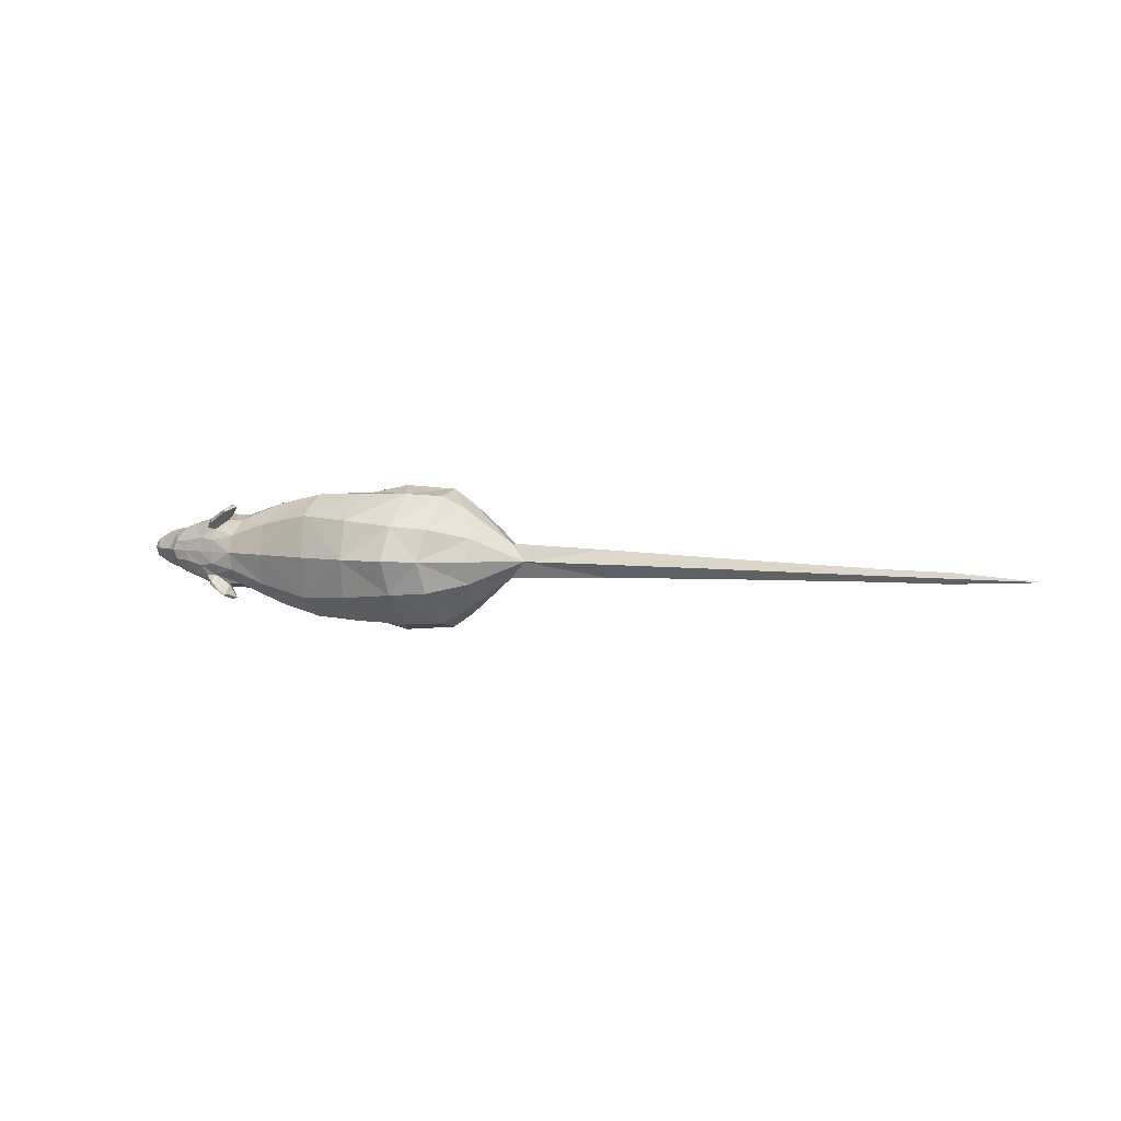
<metadata>
{"format":"obj","ext":"obj","renderer":"f3d","projection":"perspective","resolution":1024,"background":"white","views":[{"elev":3.4,"azim":-154.9,"up":"+Z"}]}
</metadata>
<code>
g grp1
v -89.93 18.28 -0.3065
v -99.4 18.1 -0.5338
v -12.69 15.29 4.673
v -18.34 13.44 -0.2642
v 7.459 11.37 4.49
v 8.818 11.25 2.993
v -1.268 15.1 -0.03682
v 9.187 15.6 0.1024
v 3.944 16.18 4.254
v -1.799 16.08 4.286
v -8.067 15.36 4.93
v -17.45 12.1 7.094
v -19.38 12.23 7.314
v -19.72 7.417 6.561
v -18.08 8.466 6.466
v -19.83 7.623 4.803
v -20.05 12.41 4.806
v -17.8 12.19 4.298
v -17.97 8.698 4.654
v -16.07 13.21 2.678
v 18.77 23.62 5.675
v 17.9 23.98 5.739
v 17.11 22.96 6.119
v 19.01 28.48 2.477
v 25.83 25.71 2.924
v 28.83 24.62 2.192
v 24.67 27.49 1.752
v 16.06 28.79 4.733
v 16.21 24.8 6.816
v 14.75 24.93 7.259
v 18.22 28.01 4.032
v 16.49 29.48 4.902
v 16.58 29.42 5.495
v 16.45 26.32 5.05
v 14.07 29.58 7
v 13.57 27.32 7.736
v 18.25 26.51 5.46
v 21.08 26.03 4.647
v 21.17 27.29 3.959
v 18.03 27.59 5.053
v 18.71 25.61 5.055
v 13.26 26.93 7.45
v 13.8 29.37 6.701
v 18.05 24.61 5.657
v 23.47 26.57 3.735
v 15.05 25.58 7.724
v 16.44 25.3 6.992
v 16.57 28.13 3.838
v 21.87 28.12 1.925
v 16.67 29 2.096
v 12.99 28.73 2.907
v 27.95 20.8 2.664
v 26.07 20.19 2.902
v 26.41 19.99 2.252
v 22.93 20.25 4.177
v 25.64 19.96 3.136
v 25.43 21.28 3.737
v 30.79 22.81 1.696
v 30.66 22.44 1.703
v 30.57 24.3 1.671
v -62.94 18.13 0.7438
v 27.87 22.64 3.469
v 29.56 22.63 2.904
v 25.39 23.62 3.767
v 22.16 23.54 4.899
v 12.48 26.7 5.244
v 15.68 24.97 5.669
v 14.67 27.1 5.333
v 24.65 18.57 0.3085
v 16.91 29.09 0.2053
v 18.18 19.76 4.619
v 29.58 21.22 2.272
v 29.87 20.54 0.378
v 18.8 18.07 0.2304
v 31.06 24.38 0.3939
v 13.35 29.32 0.1579
v 13.98 19.77 4.72
v 14.56 17.08 0.174
v 12.75 24.11 6.013
v 6.832 29.11 4.809
v 11.66 15 0.1354
v 11.62 17.03 5.592
v -25.62 22.99 7.656
v -28.09 25.98 3.059
v -32.39 20.23 2.182
v -34.97 21.19 -0.4858
v -33.38 15.7 -0.4646
v -28.53 14.61 -0.3999
v -28.41 16.02 4.267
v -2.285 19.9 8.371
v -8.823 18.92 8.644
v -1.669 30.79 6.291
v -9.791 32.23 5.746
v -9.448 26.66 9.737
v -1.628 26.08 9.506
v -9.196 22.06 9.848
v 2.539 19.87 7.923
v 6.081 19.85 8.304
v 11.1 11.38 3.041
v -14.76 18.69 10.32
v -22.22 19.61 10.43
v -20.23 13.86 8.146
v -17.05 13.76 8.17
v 11.25 20.42 6.388
v 5.799 25.25 8.013
v 9.115 11.93 5.84
v 6.834 16.57 7.325
v -15.38 22.27 11.02
v -17.17 26.21 9.76
v -22.76 24.85 9.423
v -17.34 8.949 5.485
v -16.37 12.13 6.007
v -90.29 16.79 -1.223
v -100.6 17.31 -1.36
v -15.4 13.72 6.32
v -22.9 30.19 4.514
v -17.55 31.84 4.963
v 11.46 12.04 5.05
v -47.48 18.35 1.465
v -22.93 13.69 6.007
v -25.04 18.76 8.299
v -19.08 6.795 6.739
v -18.96 6.937 4.654
v -112.6 18.19 -1.519
v -48.05 19.93 -0.6601
v 12.94 5.998 4.168
v 10.29 6.938 4.15
v 15.22 6.148 2.418
v 13.06 6.391 2.73
v 13.5 7.661 3.08
v 15.4 7.017 2.243
v 14.7 6.288 5.741
v 13.02 6.413 5.441
v 14.96 7.228 5.807
v 13.51 7.54 5.224
v 15.47 7.355 5.055
v 13.73 8.034 4.16
v 11.55 8.205 3.126
v 10.57 7.147 3.063
v 10.68 7.271 5.102
v 11.58 8.159 4.876
v 11.94 8.479 4.049
v 16.7 6.013 7.2
v 16.94 6.084 6.841
v 18.12 6.193 1.396
v 15.49 7.512 3.097
v 18.25 6.318 1.951
v 17.19 5.636 7.346
v 16.66 5.744 7.22
v 17 5.706 6.825
v 18.53 6.326 6.026
v 18.71 6.265 5.546
v 15.64 7.577 4.071
v 19.1 5.817 5.942
v 18.76 6.492 3.621
v 18.77 6.484 4.073
v 18.14 5.737 1.42
v 15.15 6.225 3.227
v 18.73 5.747 3.558
v 15.33 6.223 4.249
v 18.72 5.871 4.098
v 15.51 6.215 5.089
v 18.3 5.722 1.949
v 18.58 5.729 5.444
v 18.42 5.841 5.986
v 19.37 5.834 3.87
v 18.85 5.622 1.482
v -9.506 7.848 5.533
v -13.03 7.835 5.474
v -13.57 7.571 6.691
v -9.736 7.651 6.442
v -9.679 7.847 4.639
v -13.52 7.492 4.61
v -10.84 7.411 3.691
v -9.381 7.18 3.733
v -9.243 6.392 1.953
v -9.375 5.864 1.96
v -8.739 5.776 1.483
v -8.887 5.855 2.22
v -8.797 6.213 2.211
v -6.037 6.509 3.638
v -6.171 6.399 3.117
v -5.485 6.634 5.633
v -5.479 6.641 5.213
v -5.835 6.487 7.443
v -5.147 6.013 7.383
v -5.602 6.429 7.003
v -6.928 5.844 8.044
v -7.561 5.945 8.131
v -7.286 5.909 7.652
v -7.355 6.261 7.69
v -10.09 7.327 7.13
v -7.524 6.196 8.099
v -9.693 6.075 3.87
v -11.36 6.311 3.744
v -14.36 6.559 6.797
v -10.4 6.451 7.06
v -14.32 6.581 4.201
v -5.98 5.947 3.639
v -6.15 5.969 3.14
v -9.782 6.31 4.747
v -5.516 5.947 5.153
v -5.54 6.064 5.655
v -9.605 6.358 5.696
v -9.413 6.382 6.478
v -5.755 5.931 6.903
v -5.964 6.035 7.403
v -4.752 6.029 5.463
v -5.305 5.832 3.225
v -89.9 18.28 -2.129
v -99.38 18.1 -2.153
v -100.1 18.68 -1.353
v -90.11 19.03 -1.22
v -12.56 15.29 -5.049
v -12.18 13.81 -0.1821
v -1.683 16.08 -4.372
v -7.932 15.36 -5.183
v -7.914 14.01 -0.1254
v -17.26 12.1 -7.596
v -17.9 8.466 -6.985
v -19.53 7.417 -7.123
v -19.18 12.23 -7.867
v -17.83 8.698 -5.17
v -17.68 12.19 -4.81
v -15.99 13.21 -3.144
v 18.92 23.62 -5.213
v 17.27 22.96 -5.701
v 19.07 28.48 -2.009
v 18.32 28.01 -3.585
v 25.9 25.71 -2.275
v 26.83 26.62 0.3374
v 29.75 25.17 0.3764
v 28.88 24.62 -1.463
v 24.71 27.49 -1.134
v 25.15 27.63 0.3151
v 16.18 28.79 -4.344
v 14.81 27.1 -4.98
v 15.82 24.97 -5.29
v 14.94 24.93 -6.903
v 16.39 24.8 -6.422
v 18.04 23.98 -5.3
v 18.16 27.59 -4.61
v 16.72 29.42 -5.091
v 16.62 29.48 -4.501
v 16.58 26.32 -4.65
v 13.77 27.32 -7.412
v 14.26 29.58 -6.662
v 18.39 26.51 -5.012
v 21.26 27.29 -3.433
v 21.2 26.03 -4.124
v 13.45 26.93 -7.134
v 13.98 29.37 -6.371
v 18.19 24.61 -5.214
v 18.84 25.61 -4.595
v 23.56 26.57 -3.148
v 15.26 25.58 -7.36
v 16.62 25.3 -6.591
v 16.67 28.13 -3.435
v 21.91 28.12 -1.381
v 16.72 29 -1.692
v 13.06 28.73 -2.599
v 28.01 20.8 -1.958
v 28.36 19.92 0.3579
v 27.43 19.72 0.3455
v 26.46 19.99 -1.587
v 26.14 20.19 -2.246
v 25.72 19.96 -2.491
v 23.03 20.25 -3.605
v 25.52 21.28 -3.099
v 31.07 22.18 0.394
v 30.7 22.44 -0.9258
v 30.83 22.81 -0.9151
v 31.37 22.43 0.3979
v 30.61 24.3 -0.8961
v 31.71 23.57 0.4025
v 22.52 28.16 0.28
v 19.32 28.72 0.2374
v -62.9 18.13 -2.46
v -62.98 19.26 -0.8588
v 27.95 22.64 -2.765
v 29.63 22.63 -2.155
v 25.48 23.62 -3.129
v 22.29 23.54 -4.347
v 12.61 26.7 -4.95
v 27.11 19.48 0.3412
v 18.3 19.76 -4.173
v 29.63 21.22 -1.523
v 14.1 19.77 -4.386
v 12.91 24.11 -5.711
v 6.958 29.11 -4.665
v -28 25.98 -3.845
v -25.41 22.99 -8.375
v -28.22 27.4 -0.3958
v -28.29 16.02 -5.062
v -2.06 19.9 -8.469
v -8.589 18.92 -8.915
v -1.5 30.79 -6.373
v -1.374 26.08 -9.585
v -9.184 26.66 -10.02
v -9.634 32.23 -6.044
v -8.93 22.06 -10.13
v 2.75 19.87 -7.893
v 7.027 16.57 -7.18
v 6.3 19.85 -8.179
v 6.673 30.62 0.06895
v 11.17 11.38 -2.784
v -16.83 13.76 -8.661
v -14.48 18.69 -10.75
v -20.01 13.86 -8.722
v -21.94 19.61 -11.06
v 11.41 20.42 -6.126
v 6.011 25.25 -7.896
v 9.268 11.93 -5.635
v 7.577 11.37 -4.329
v 4.056 16.18 -4.187
v -22.5 24.85 -10.07
v -16.91 26.21 -10.25
v -15.08 22.27 -11.46
v -22.76 13.69 -6.656
v -16.2 12.13 -6.481
v -17.18 8.949 -5.984
v -63.37 15.92 -0.8641
v -15.22 13.72 -6.767
v -22.26 32.09 -0.3164
v -17.23 34.07 -0.2495
v -17.41 31.84 -5.468
v -22.77 30.19 -5.162
v 11.77 17.03 -5.32
v 11.59 12.04 -4.783
v -47.42 18.35 -2.769
v -32.32 20.23 -3.084
v -48.19 14.98 -0.6619
v -10.35 34.25 -0.1578
v -2.575 32.91 -0.05424
v -19.92 12.41 -5.378
v -24.81 18.76 -9.003
v -19.7 7.623 -5.369
v -18.89 6.795 -7.285
v -18.83 6.937 -5.197
v -22.9 13.55 -0.325
v 15.44 6.223 -3.879
v 13.04 5.998 -3.862
v 15.64 6.215 -4.713
v 13.13 6.391 -2.421
v 15.28 6.148 -2.052
v 10.4 6.938 -3.914
v 8.895 11.25 -2.797
v 15.46 7.017 -1.872
v 13.58 7.661 -2.759
v 14.85 6.288 -5.387
v 13.16 6.413 -5.132
v 15.11 7.228 -5.446
v 13.65 7.54 -4.902
v 15.6 7.355 -4.682
v 13.83 8.034 -3.833
v 10.65 7.147 -2.82
v 11.63 8.205 -2.857
v 10.82 7.271 -4.855
v 11.7 8.159 -4.605
v 12.04 8.479 -3.769
v 17.12 6.084 -6.427
v 16.89 6.013 -6.792
v 18.88 5.622 -1.019
v 18.15 6.193 -0.9526
v 18.17 5.737 -0.9757
v 18.3 6.318 -1.504
v 15.57 7.512 -2.723
v 17.18 5.706 -6.41
v 17.38 5.636 -6.926
v 16.85 5.744 -6.813
v 15.74 7.577 -3.693
v 18.85 6.265 -5.086
v 18.68 6.326 -5.57
v 19.25 5.817 -5.471
v 18.57 5.841 -5.534
v 18.85 6.492 -3.16
v 18.87 6.484 -3.611
v 15.24 6.225 -2.862
v 18.82 5.747 -3.098
v 18.82 5.871 -3.637
v 18.34 5.722 -1.501
v 18.72 5.729 -4.987
v 19.47 5.834 -3.393
v -9.355 7.848 -5.824
v -9.561 7.651 -6.739
v -13.39 7.571 -7.09
v -12.88 7.835 -5.859
v -9.552 7.847 -4.934
v -13.39 7.492 -5.009
v -10.74 7.411 -4.018
v -9.278 7.18 -4.021
v -9.187 6.392 -2.238
v -9.319 5.864 -2.25
v -8.696 5.776 -1.755
v -8.825 5.855 -2.495
v -8.735 6.213 -2.484
v -5.938 6.509 -3.838
v -5.217 5.832 -3.405
v -6.086 6.399 -3.32
v -6.063 5.969 -3.343
v -5.338 6.641 -5.397
v -5.332 6.634 -5.817
v -4.948 6.013 -7.557
v -5.634 6.487 -7.636
v -5.413 6.429 -7.189
v -7.342 5.945 -8.37
v -6.711 5.844 -8.265
v -7.08 5.909 -7.883
v -7.147 6.261 -7.923
v -7.305 6.196 -8.336
v -9.897 7.327 -7.436
v -9.589 6.075 -4.167
v -11.25 6.311 -4.085
v -14.17 6.559 -7.216
v -10.21 6.451 -7.374
v -14.2 6.581 -4.621
v -5.881 5.947 -3.837
v -9.652 6.31 -5.046
v -9.45 6.358 -5.989
v -5.387 6.064 -5.84
v -5.376 5.947 -5.338
v -9.237 6.382 -6.766
v -5.569 5.931 -7.093
v -5.764 6.035 -7.599
v -4.604 6.029 -5.628
f 365 381 363
f 365 345 381
f 378 381 345
f 345 344 378
f 342 378 344
f 342 344 346
f 356 346 344
f 378 342 341
f 341 380 378
f 379 378 380
f 380 383 379
f 342 343 341
f 343 375 341
f 382 341 375
f 374 382 375
f 343 342 350
f 351 350 342
f 342 346 351
f 350 370 343
f 368 343 370
f 369 368 370
f 350 352 370
f 350 351 352
f 362 369 370
f 362 370 352
f 361 369 362
f 362 352 361
f 368 369 361
f 361 354 368
f 354 361 352
f 343 368 354
f 353 352 351
f 352 353 354
f 351 358 353
f 358 351 346
f 354 373 343
f 375 343 373
f 373 374 375
f 373 372 374
f 373 354 372
f 372 382 374
f 372 371 382
f 371 372 354
f 341 382 371
f 341 371 380
f 377 380 371
f 377 383 380
f 376 383 377
f 377 371 376
f 376 379 383
f 376 367 379
f 367 376 371
f 378 379 367
f 355 371 354
f 371 355 367
f 355 354 353
f 367 366 378
f 381 378 366
f 366 363 381
f 353 359 355
f 359 353 358
f 364 363 366
f 364 365 363
f 365 364 345
f 364 366 348
f 348 345 364
f 367 348 366
f 348 349 345
f 349 348 367
f 349 367 355
f 344 345 349
f 355 360 349
f 360 355 359
f 349 357 344
f 357 349 360
f 356 344 357
f 356 357 347
f 8 347 81
f 306 347 357
f 306 81 347
f 357 360 306
f 81 306 328
f 329 328 306
f 329 306 360
f 328 329 303
f 329 360 313
f 313 303 329
f 359 313 360
f 313 359 358
f 303 313 315
f 313 358 314
f 314 315 313
f 346 314 358
f 315 314 8
f 346 356 314
f 347 8 314
f 347 314 356
f 159 166 161
f 159 161 158
f 160 158 161
f 164 165 160
f 165 164 154
f 162 160 165
f 160 126 158
f 160 162 126
f 126 129 158
f 128 158 129
f 158 128 163
f 157 163 128
f 167 163 157
f 126 127 129
f 139 129 127
f 162 132 126
f 127 5 139
f 6 139 5
f 6 5 8
f 9 8 5
f 126 133 127
f 133 126 132
f 127 140 5
f 140 127 133
f 5 106 9
f 106 5 140
f 107 9 106
f 133 135 140
f 106 118 107
f 82 107 118
f 140 141 106
f 141 140 135
f 118 106 142
f 141 142 106
f 118 99 82
f 118 142 99
f 81 82 99
f 8 81 6
f 99 6 81
f 99 138 6
f 138 99 142
f 139 6 138
f 139 138 129
f 130 129 138
f 138 142 130
f 129 130 128
f 142 141 137
f 137 130 142
f 135 137 141
f 131 128 130
f 131 145 128
f 157 128 145
f 167 157 145
f 147 167 145
f 145 131 147
f 163 167 147
f 163 147 158
f 146 131 130
f 146 147 131
f 146 158 147
f 130 137 146
f 158 146 159
f 155 159 146
f 166 159 155
f 153 146 137
f 146 153 155
f 156 166 155
f 156 155 153
f 161 166 156
f 156 153 161
f 160 161 153
f 160 153 164
f 152 164 153
f 154 164 152
f 136 153 137
f 153 136 152
f 137 135 136
f 154 152 151
f 151 152 136
f 165 154 151
f 165 151 162
f 136 162 151
f 162 136 150
f 144 150 136
f 144 148 150
f 134 136 135
f 136 134 144
f 135 133 134
f 132 134 133
f 143 148 144
f 143 144 134
f 149 148 143
f 143 134 149
f 132 149 134
f 149 150 148
f 132 162 149
f 150 149 162
f 400 417 398
f 400 412 417
f 418 417 412
f 395 393 412
f 393 395 394
f 413 412 393
f 413 418 412
f 413 415 418
f 415 413 414
f 416 414 413
f 416 339 414
f 338 414 339
f 339 337 338
f 414 338 386
f 414 386 415
f 221 338 337
f 337 335 221
f 319 335 340
f 335 319 222
f 222 221 335
f 309 222 319
f 309 307 222
f 222 219 221
f 219 222 307
f 220 338 221
f 220 221 219
f 220 386 338
f 219 307 320
f 219 320 220
f 323 320 307
f 321 220 320
f 320 323 224
f 225 224 323
f 4 224 225
f 340 335 4
f 224 4 335
f 335 337 224
f 224 223 320
f 223 224 337
f 321 320 223
f 339 223 337
f 339 416 223
f 389 223 416
f 223 389 321
f 416 413 389
f 321 387 220
f 387 321 389
f 386 220 387
f 390 389 413
f 413 393 390
f 389 388 387
f 390 388 389
f 392 390 393
f 392 393 394
f 390 392 391
f 390 391 388
f 392 394 396
f 396 391 392
f 396 394 395
f 395 412 396
f 391 396 412
f 412 400 391
f 399 391 400
f 399 400 398
f 399 397 391
f 398 397 399
f 388 391 397
f 397 398 417
f 417 418 397
f 388 397 418
f 418 421 388
f 401 388 421
f 401 421 425
f 425 402 401
f 402 425 420
f 388 401 384
f 402 384 401
f 402 420 384
f 384 387 388
f 419 384 420
f 387 384 386
f 419 423 384
f 405 384 423
f 405 423 403
f 385 386 384
f 384 405 385
f 404 405 403
f 404 385 405
f 404 403 424
f 424 422 404
f 385 404 422
f 422 408 385
f 409 385 408
f 408 407 409
f 386 385 411
f 385 409 411
f 411 415 386
f 409 407 410
f 410 411 409
f 410 407 406
f 410 406 411
f 415 411 406
f 407 408 406
f 408 422 406
f 415 406 422
f 419 415 422
f 422 424 419
f 419 418 415
f 423 419 424
f 403 423 424
f 419 420 418
f 421 418 420
f 420 425 421
f 209 199 200
f 200 199 194
f 201 194 199
f 179 194 177
f 178 179 177
f 195 177 194
f 194 201 195
f 195 201 197
f 197 196 195
f 198 195 196
f 198 196 123
f 122 123 196
f 123 122 16
f 196 170 122
f 196 197 170
f 14 16 122
f 16 14 17
f 120 340 17
f 17 13 120
f 13 17 14
f 102 120 13
f 102 13 103
f 13 14 12
f 12 103 13
f 14 122 15
f 15 12 14
f 15 122 170
f 12 112 103
f 12 15 112
f 115 103 112
f 111 112 15
f 112 18 115
f 20 115 18
f 20 18 4
f 340 4 17
f 18 17 4
f 17 18 16
f 18 112 19
f 19 16 18
f 111 19 112
f 16 19 123
f 123 19 198
f 173 198 19
f 19 111 173
f 198 173 195
f 111 15 169
f 169 173 111
f 170 169 15
f 174 195 173
f 195 174 177
f 173 169 172
f 173 172 174
f 176 177 174
f 178 177 176
f 174 175 176
f 172 175 174
f 180 178 176
f 180 176 175
f 179 178 180
f 179 180 194
f 175 194 180
f 194 175 200
f 182 200 175
f 209 200 182
f 182 175 181
f 182 181 209
f 172 181 175
f 199 209 181
f 199 181 201
f 172 201 181
f 201 172 202
f 184 202 172
f 208 202 184
f 184 183 208
f 203 208 183
f 172 168 184
f 183 184 168
f 183 168 203
f 168 172 169
f 204 203 168
f 169 170 168
f 204 168 206
f 187 206 168
f 186 206 187
f 171 168 170
f 168 171 187
f 186 187 185
f 185 187 171
f 207 186 185
f 207 185 205
f 171 205 185
f 205 171 190
f 191 190 171
f 191 188 190
f 192 171 170
f 171 192 191
f 192 170 197
f 193 188 191
f 193 191 192
f 189 188 193
f 193 192 189
f 197 189 192
f 189 190 188
f 190 189 205
f 197 205 189
f 205 197 204
f 205 204 207
f 204 197 201
f 206 207 204
f 207 206 186
f 204 201 203
f 202 203 201
f 202 208 203
f 340 88 319
f 294 319 88
f 88 87 294
f 331 294 87
f 336 319 294
f 294 331 336
f 336 310 319
f 309 319 310
f 292 336 331
f 336 292 310
f 292 331 291
f 331 86 291
f 293 291 86
f 293 324 291
f 291 327 292
f 327 291 324
f 316 292 327
f 316 310 292
f 327 324 326
f 327 326 316
f 325 326 324
f 325 333 326
f 317 316 326
f 316 317 310
f 300 326 333
f 326 300 317
f 300 333 297
f 334 297 333
f 334 305 297
f 299 317 300
f 300 297 299
f 318 310 317
f 299 301 317
f 318 317 301
f 298 299 297
f 299 298 301
f 310 318 308
f 318 301 308
f 310 308 309
f 307 309 308
f 290 297 305
f 297 290 298
f 305 76 290
f 308 214 307
f 323 307 214
f 323 214 225
f 225 214 4
f 215 4 214
f 214 217 215
f 214 308 217
f 218 215 217
f 218 217 7
f 296 217 308
f 296 308 301
f 216 7 217
f 7 216 8
f 315 8 216
f 296 295 217
f 301 295 296
f 216 217 295
f 295 301 298
f 315 216 302
f 295 302 216
f 302 303 315
f 298 312 295
f 302 295 312
f 312 298 290
f 302 304 303
f 302 312 304
f 304 311 303
f 304 312 311
f 328 303 311
f 290 284 312
f 311 288 328
f 328 288 81
f 78 81 288
f 78 288 74
f 289 311 312
f 289 288 311
f 289 312 284
f 286 74 288
f 288 289 286
f 290 261 284
f 261 290 76
f 284 238 289
f 261 76 260
f 70 260 76
f 70 277 260
f 284 237 238
f 237 284 258
f 261 258 284
f 260 258 261
f 227 289 238
f 227 286 289
f 238 241 227
f 226 227 241
f 286 227 226
f 258 260 228
f 228 260 277
f 228 229 258
f 277 276 228
f 228 249 229
f 249 242 229
f 242 249 248
f 259 228 276
f 249 228 259
f 259 276 234
f 259 234 249
f 235 234 276
f 235 231 234
f 250 248 249
f 248 250 254
f 255 249 234
f 250 249 255
f 230 234 231
f 234 230 255
f 231 232 230
f 283 250 255
f 250 283 254
f 255 230 283
f 226 254 283
f 226 283 286
f 233 230 232
f 268 286 283
f 286 268 74
f 69 74 268
f 282 283 230
f 283 282 268
f 230 233 282
f 69 268 285
f 280 282 233
f 267 285 268
f 269 268 282
f 268 269 267
f 282 280 269
f 285 267 266
f 267 269 266
f 265 285 266
f 264 285 265
f 266 269 262
f 266 262 265
f 262 264 265
f 262 269 280
f 263 264 262
f 263 262 73
f 280 281 262
f 287 73 262
f 287 262 281
f 287 271 73
f 287 281 271
f 270 73 271
f 271 272 270
f 272 271 281
f 273 270 272
f 281 280 274
f 281 274 272
f 272 274 273
f 233 274 280
f 275 273 274
f 233 232 274
f 275 274 75
f 75 274 232
f 340 120 88
f 89 88 120
f 88 89 87
f 85 87 89
f 89 120 121
f 89 121 85
f 121 120 101
f 102 101 120
f 83 85 121
f 121 101 83
f 84 85 83
f 85 84 86
f 293 86 84
f 293 84 324
f 84 83 116
f 116 324 84
f 110 116 83
f 110 83 101
f 116 117 324
f 116 110 117
f 325 324 117
f 325 117 333
f 109 117 110
f 110 101 109
f 93 333 117
f 117 109 93
f 93 92 333
f 334 333 92
f 334 92 305
f 94 93 109
f 93 94 92
f 80 305 92
f 305 80 76
f 95 92 94
f 92 95 80
f 94 109 96
f 94 96 95
f 108 109 101
f 108 96 109
f 100 108 101
f 108 100 96
f 101 102 100
f 103 100 102
f 91 96 100
f 100 103 3
f 115 3 103
f 20 3 115
f 20 4 3
f 215 3 4
f 3 11 100
f 3 215 11
f 91 100 11
f 218 11 215
f 218 7 11
f 91 90 96
f 91 11 90
f 90 95 96
f 10 11 7
f 10 90 11
f 8 9 7
f 10 7 9
f 9 97 10
f 90 10 97
f 9 107 97
f 95 90 105
f 97 105 90
f 105 80 95
f 107 98 97
f 98 105 97
f 98 107 104
f 98 104 105
f 82 104 107
f 80 105 66
f 82 77 104
f 82 81 77
f 78 77 81
f 78 74 77
f 79 105 104
f 104 77 79
f 79 66 105
f 71 77 74
f 77 71 79
f 71 74 55
f 69 55 74
f 69 285 55
f 23 79 71
f 67 79 23
f 79 67 66
f 23 22 67
f 67 68 66
f 22 23 21
f 21 23 71
f 68 48 66
f 21 71 65
f 55 65 71
f 21 65 41
f 51 66 48
f 66 51 80
f 51 76 80
f 51 50 76
f 51 48 50
f 70 76 50
f 70 50 277
f 24 50 48
f 24 277 50
f 48 31 24
f 277 24 276
f 31 39 24
f 31 40 39
f 49 276 24
f 49 24 39
f 40 37 39
f 49 27 276
f 49 39 27
f 235 276 27
f 235 27 231
f 38 39 37
f 41 38 37
f 38 41 65
f 45 39 38
f 45 38 65
f 45 27 39
f 25 231 27
f 45 25 27
f 45 65 25
f 231 25 232
f 64 25 65
f 65 55 64
f 26 232 25
f 25 64 26
f 26 60 232
f 75 232 60
f 75 60 275
f 275 60 273
f 62 26 64
f 26 62 60
f 58 273 60
f 273 58 270
f 58 60 63
f 63 60 62
f 59 270 58
f 58 63 59
f 270 59 73
f 72 59 63
f 72 73 59
f 72 63 52
f 72 52 73
f 62 52 63
f 263 73 52
f 52 264 263
f 64 57 62
f 52 62 57
f 57 64 55
f 54 264 52
f 264 54 285
f 53 54 52
f 54 53 285
f 52 57 53
f 56 55 285
f 53 56 285
f 56 57 55
f 53 57 56
f 331 330 86
f 331 87 330
f 125 86 330
f 332 330 87
f 330 278 125
f 330 332 278
f 279 125 278
f 322 278 332
f 279 278 213
f 322 113 278
f 210 213 278
f 210 278 113
f 213 210 212
f 113 114 210
f 211 212 210
f 211 210 114
f 212 211 124
f 124 211 114
f 85 86 119
f 85 119 87
f 125 119 86
f 332 87 119
f 119 125 61
f 119 61 332
f 279 61 125
f 322 332 61
f 279 213 61
f 322 61 113
f 1 61 213
f 1 113 61
f 213 212 1
f 113 1 114
f 2 1 212
f 2 114 1
f 124 2 212
f 114 2 124
f 252 237 236
f 236 237 258
f 244 252 236
f 236 258 244
f 229 244 258
f 252 244 247
f 244 229 243
f 243 247 244
f 242 243 229
f 243 242 245
f 245 247 243
f 242 248 245
f 254 245 248
f 254 253 245
f 253 254 226
f 253 226 241
f 257 245 253
f 253 241 257
f 247 245 246
f 240 257 241
f 241 238 240
f 257 256 245
f 257 240 256
f 246 245 256
f 239 240 238
f 239 256 240
f 238 237 239
f 246 256 251
f 239 251 256
f 246 251 247
f 251 239 237
f 252 247 251
f 251 237 252
f 48 68 28
f 28 68 43
f 28 32 48
f 28 43 32
f 31 48 32
f 43 35 32
f 32 33 31
f 33 32 35
f 40 31 33
f 34 40 33
f 33 35 34
f 34 37 40
f 37 34 41
f 34 44 41
f 21 41 44
f 22 21 44
f 44 34 47
f 44 47 22
f 36 34 35
f 29 22 47
f 22 29 67
f 47 34 46
f 47 46 29
f 36 46 34
f 30 67 29
f 30 29 46
f 67 30 68
f 36 42 46
f 30 46 42
f 42 68 30
f 36 35 42
f 43 68 42
f 43 42 35

</code>
